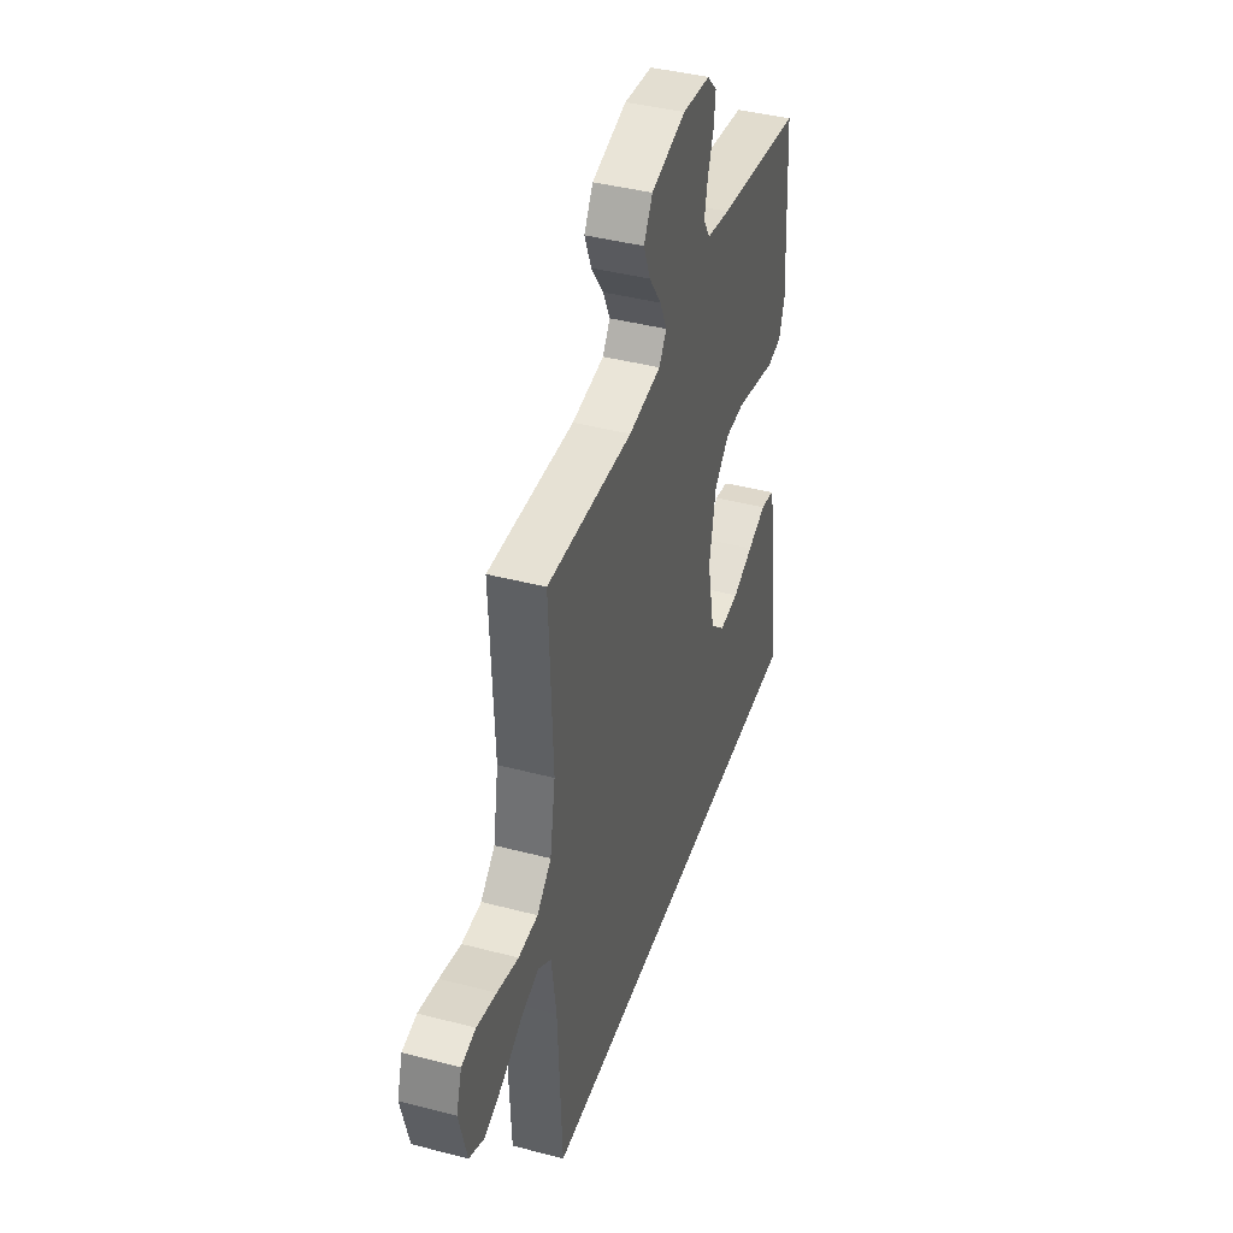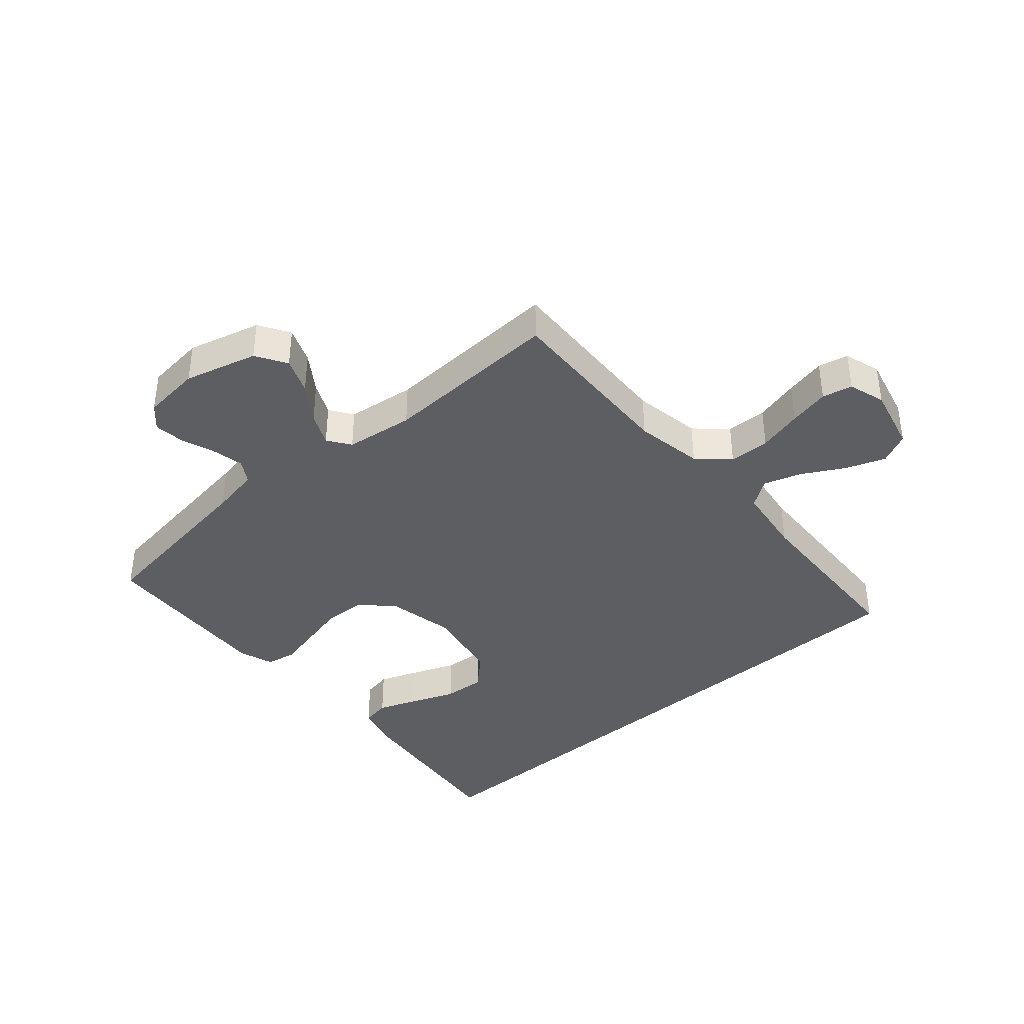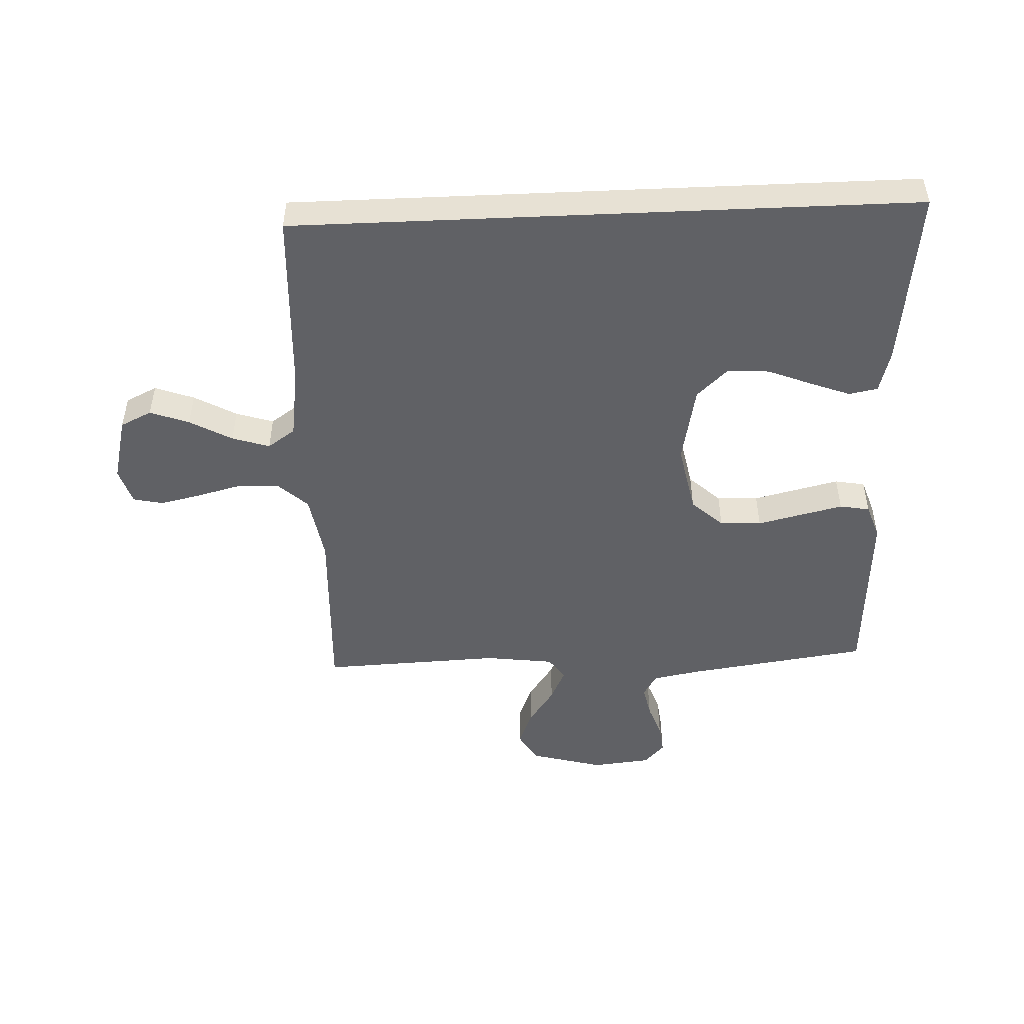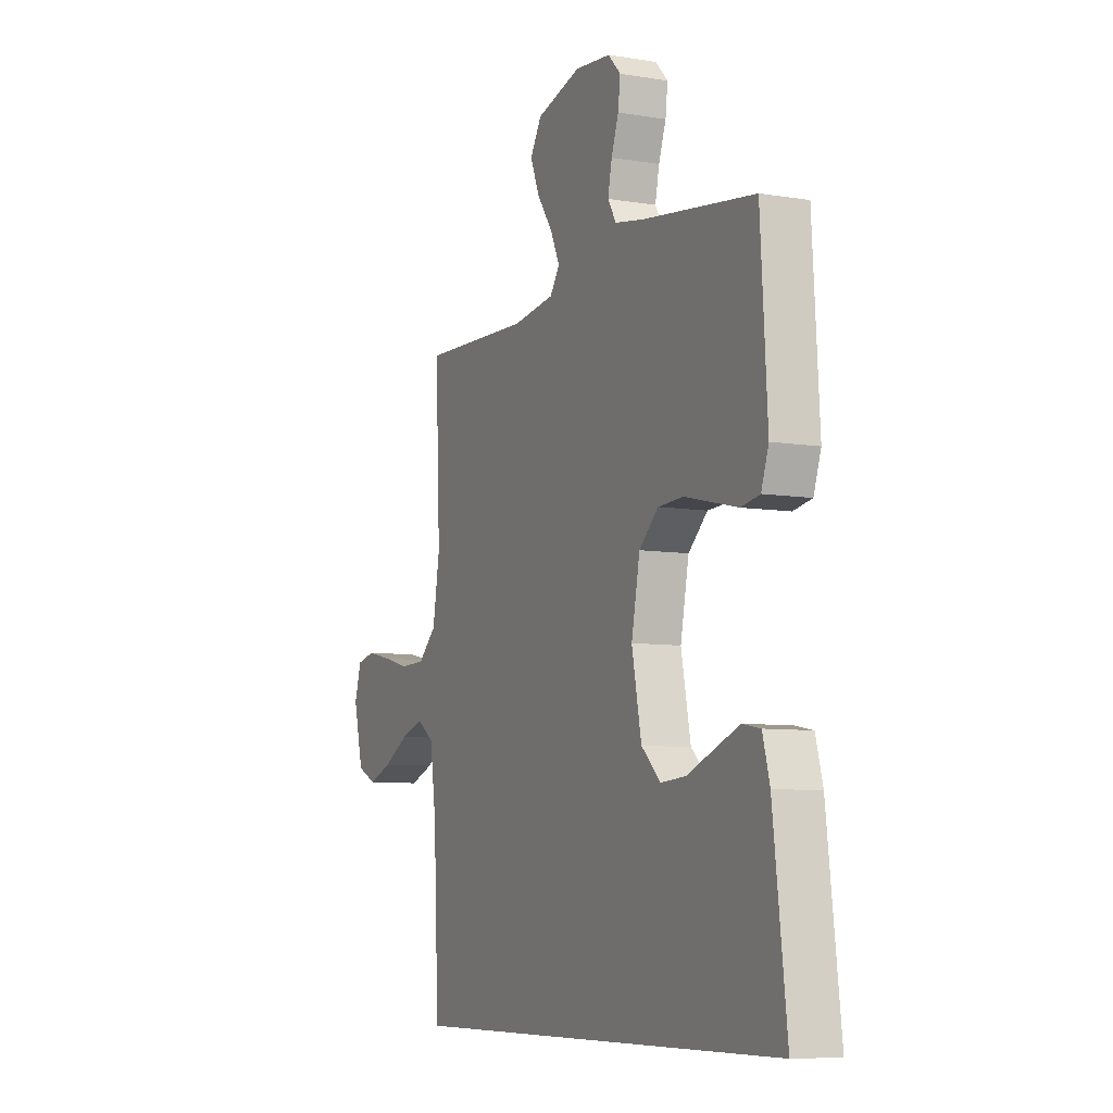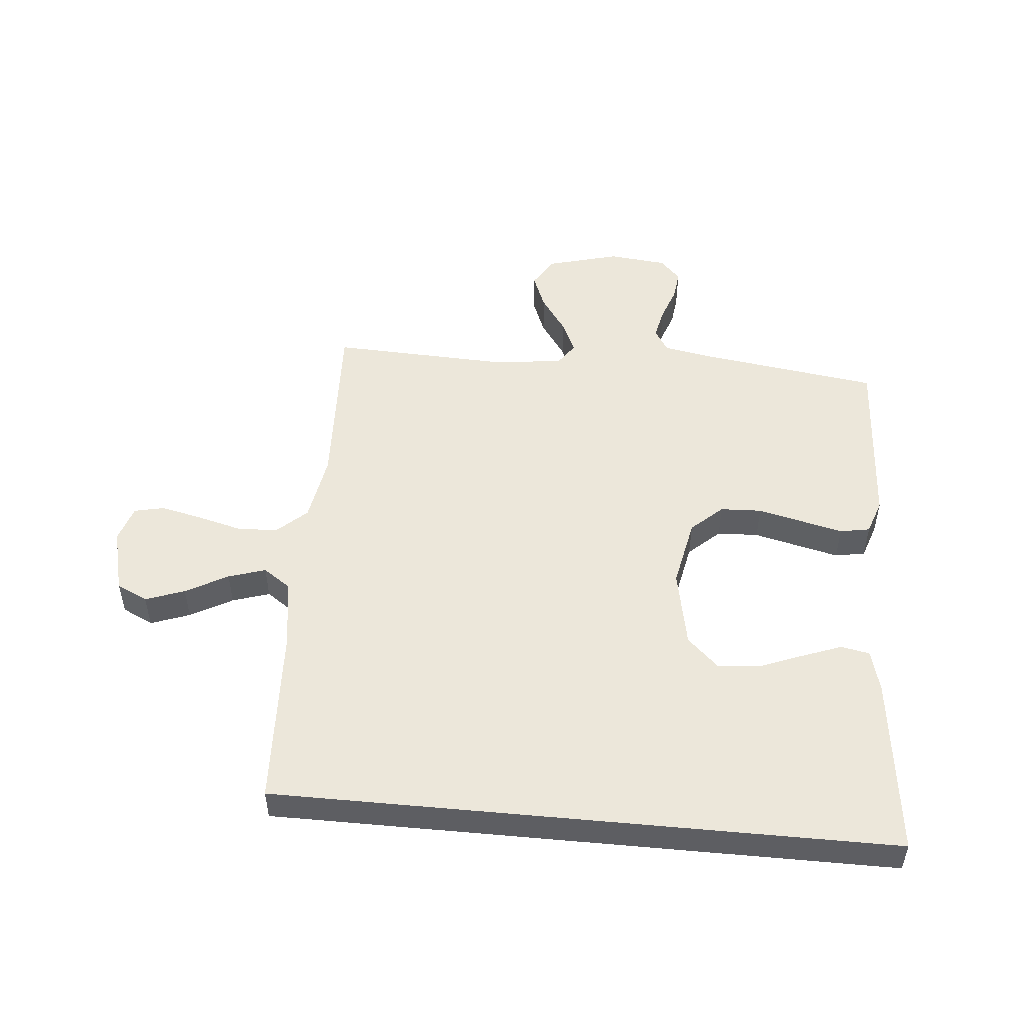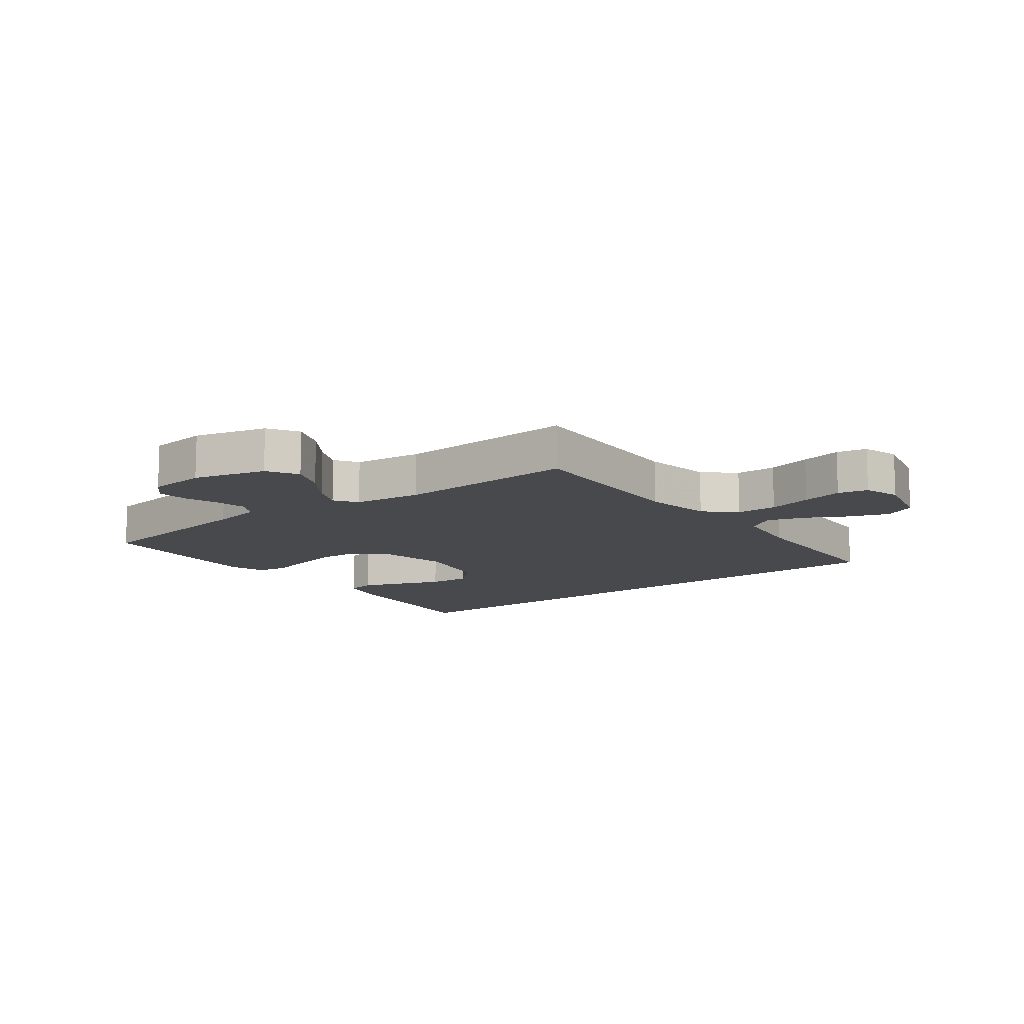
<metadata>
{"format":"obj","ext":"obj","renderer":"f3d","projection":"perspective","resolution":1024,"background":"white","views":[{"elev":41.2,"azim":107.7,"up":"+Z"},{"elev":-38.9,"azim":41.2,"up":"+Y"},{"elev":-49.2,"azim":-177.5,"up":"+Y"},{"elev":-7.8,"azim":-114.8,"up":"+Z"},{"elev":50.7,"azim":-174.6,"up":"+Y"},{"elev":-12.0,"azim":37.5,"up":"+Y"}]}
</metadata>
<code>
v 0.482 0.07 -0.5
v -0.549 0.07 -0.5
v -0.513 0.07 -0.2
v -0.494 0.07 -0.13
v -0.446 0.07 -0.121
v -0.38 0.07 -0.146
v -0.307 0.07 -0.175
v -0.238 0.07 -0.18
v -0.186 0.07 -0.131
v -0.16 0.07 0
v -0.183 0.07 0.116
v -0.235 0.07 0.164
v -0.304 0.07 0.167
v -0.38 0.07 0.149
v -0.448 0.07 0.133
v -0.498 0.07 0.142
v -0.518 0.07 0.2
v -0.5 0.07 0.5
v -0.2 0.07 0.542
v -0.118 0.07 0.557
v -0.095 0.07 0.595
v -0.106 0.07 0.648
v -0.126 0.07 0.704
v -0.132 0.07 0.755
v -0.098 0.07 0.791
v 0 0.07 0.801
v 0.121 0.07 0.768
v 0.152 0.07 0.717
v 0.128 0.07 0.657
v 0.085 0.07 0.595
v 0.06 0.07 0.541
v 0.086 0.07 0.503
v 0.2 0.07 0.488
v 0.5 0.07 0.5
v 0.487 0.07 0.2
v 0.506 0.07 0.086
v 0.556 0.07 0.04
v 0.624 0.07 0.038
v 0.698 0.07 0.057
v 0.766 0.07 0.072
v 0.816 0.07 0.061
v 0.835 0.07 0
v 0.808 0.07 -0.108
v 0.756 0.07 -0.133
v 0.691 0.07 -0.109
v 0.621 0.07 -0.07
v 0.559 0.07 -0.05
v 0.513 0.07 -0.082
v 0.496 0.07 -0.2
v 0.482 0 -0.5
v -0.549 0 -0.5
v -0.513 0 -0.2
v -0.494 0 -0.13
v -0.446 0 -0.121
v -0.38 0 -0.146
v -0.307 0 -0.175
v -0.238 0 -0.18
v -0.186 0 -0.131
v -0.16 0 0
v -0.183 0 0.116
v -0.235 0 0.164
v -0.304 0 0.167
v -0.38 0 0.149
v -0.448 0 0.133
v -0.498 0 0.142
v -0.518 0 0.2
v -0.5 0 0.5
v -0.2 0 0.542
v -0.118 0 0.557
v -0.095 0 0.595
v -0.106 0 0.648
v -0.126 0 0.704
v -0.132 0 0.755
v -0.098 0 0.791
v 0 0 0.801
v 0.121 0 0.768
v 0.152 0 0.717
v 0.128 0 0.657
v 0.085 0 0.595
v 0.06 0 0.541
v 0.086 0 0.503
v 0.2 0 0.488
v 0.5 0 0.5
v 0.487 0 0.2
v 0.506 0 0.086
v 0.556 0 0.04
v 0.624 0 0.038
v 0.698 0 0.057
v 0.766 0 0.072
v 0.816 0 0.061
v 0.835 0 0
v 0.808 0 -0.108
v 0.756 0 -0.133
v 0.691 0 -0.109
v 0.621 0 -0.07
v 0.559 0 -0.05
v 0.513 0 -0.082
v 0.496 0 -0.2
f 44 45 46
f 43 44 46
f 42 43 46
f 41 42 46
f 40 41 46
f 39 40 46
f 38 39 46
f 37 38 46 47
f 36 37 47 48
f 33 34 35
f 36 48 49
f 35 36 49
f 33 35 49
f 32 33 49
f 28 29 30
f 27 28 30
f 26 27 30
f 25 26 30
f 24 25 30
f 23 24 30
f 22 23 30
f 21 22 30 31
f 32 49 1
f 31 32 1
f 21 31 1
f 20 21 1
f 17 18 19
f 16 17 19
f 15 16 19
f 14 15 19
f 13 14 19
f 5 6 7
f 4 5 7
f 3 4 7
f 2 3 7
f 1 2 7
f 1 7 8
f 12 13 19 20
f 11 12 20
f 10 11 20 1
f 9 10 1
f 1 8 9
f 95 94 93
f 95 93 92
f 95 92 91
f 95 91 90
f 95 90 89
f 95 89 88
f 95 88 87
f 96 95 87 86
f 97 96 86 85
f 84 83 82
f 98 97 85
f 98 85 84
f 98 84 82
f 98 82 81
f 79 78 77
f 79 77 76
f 79 76 75
f 79 75 74
f 79 74 73
f 79 73 72
f 79 72 71
f 80 79 71 70
f 50 98 81
f 50 81 80
f 50 80 70
f 50 70 69
f 68 67 66
f 68 66 65
f 68 65 64
f 68 64 63
f 68 63 62
f 56 55 54
f 56 54 53
f 56 53 52
f 56 52 51
f 56 51 50
f 57 56 50
f 69 68 62 61
f 69 61 60
f 50 69 60 59
f 50 59 58
f 58 57 50
f 1 50 51 2
f 2 51 52 3
f 3 52 53 4
f 4 53 54 5
f 5 54 55 6
f 6 55 56 7
f 7 56 57 8
f 8 57 58 9
f 9 58 59 10
f 10 59 60 11
f 11 60 61 12
f 12 61 62 13
f 13 62 63 14
f 14 63 64 15
f 15 64 65 16
f 16 65 66 17
f 17 66 67 18
f 18 67 68 19
f 19 68 69 20
f 20 69 70 21
f 21 70 71 22
f 22 71 72 23
f 23 72 73 24
f 24 73 74 25
f 25 74 75 26
f 26 75 76 27
f 27 76 77 28
f 28 77 78 29
f 29 78 79 30
f 30 79 80 31
f 31 80 81 32
f 32 81 82 33
f 33 82 83 34
f 34 83 84 35
f 35 84 85 36
f 36 85 86 37
f 37 86 87 38
f 38 87 88 39
f 39 88 89 40
f 40 89 90 41
f 41 90 91 42
f 42 91 92 43
f 43 92 93 44
f 44 93 94 45
f 45 94 95 46
f 46 95 96 47
f 47 96 97 48
f 48 97 98 49
f 49 98 50 1

</code>
